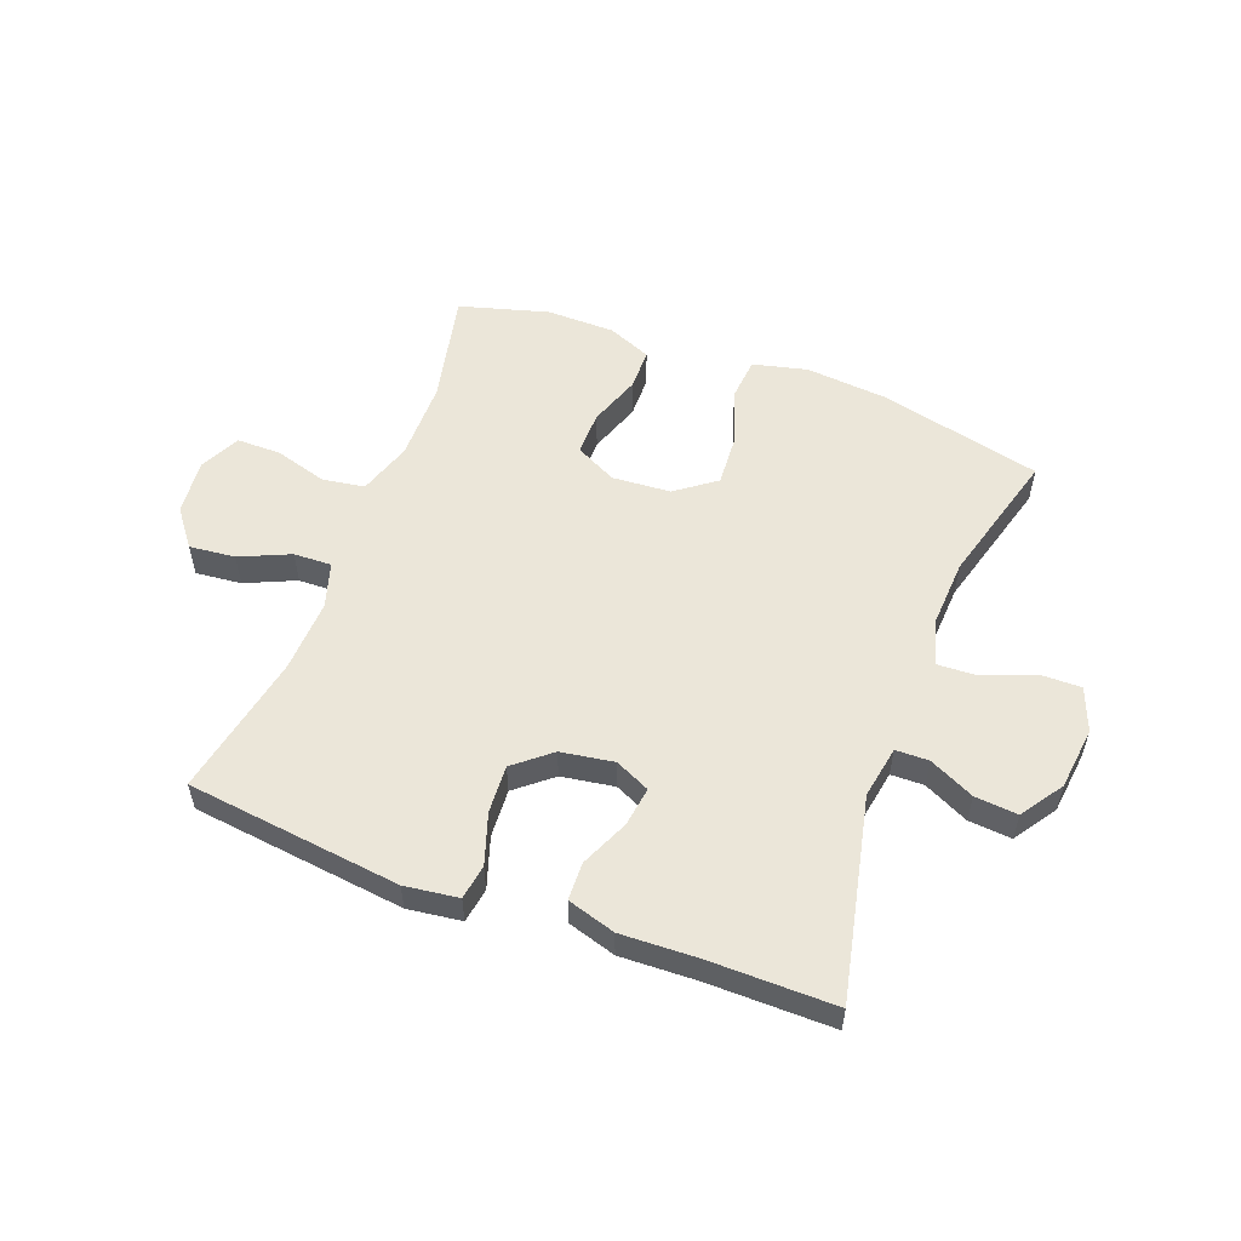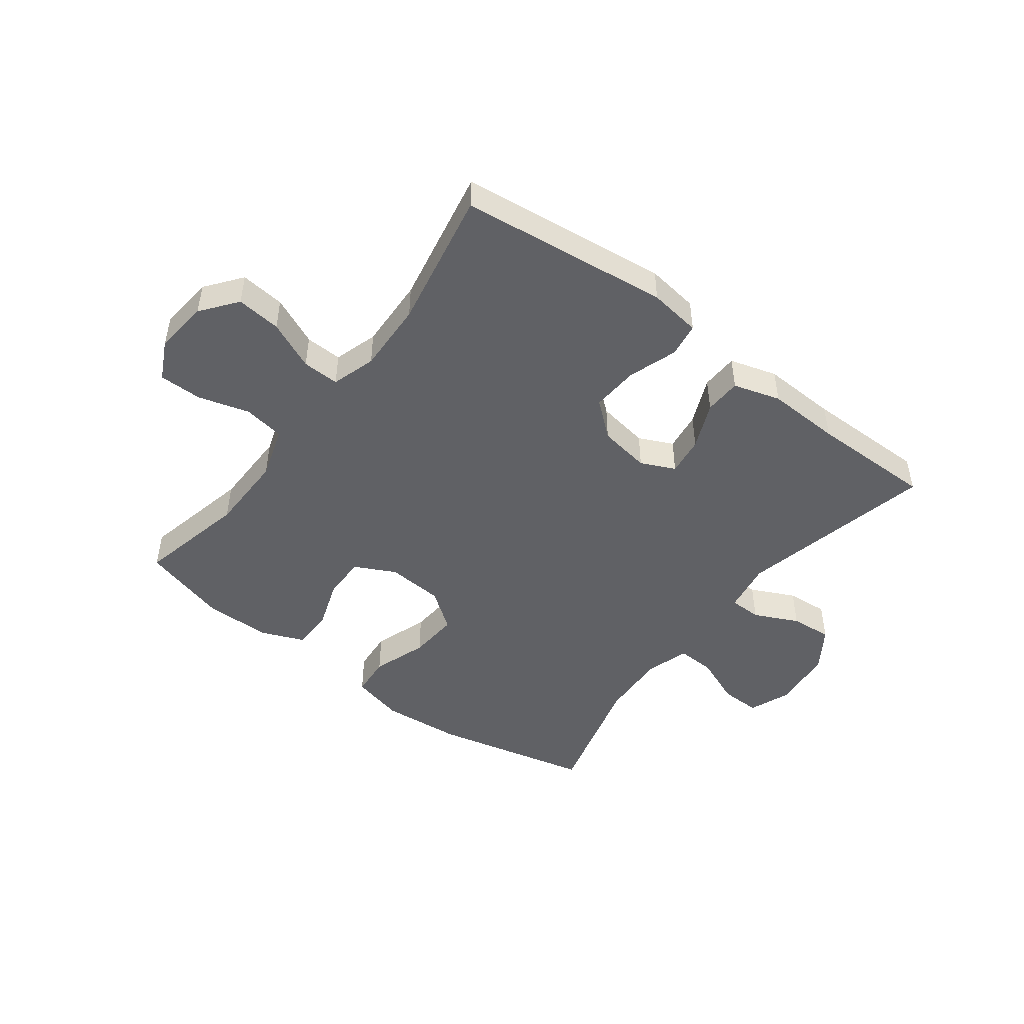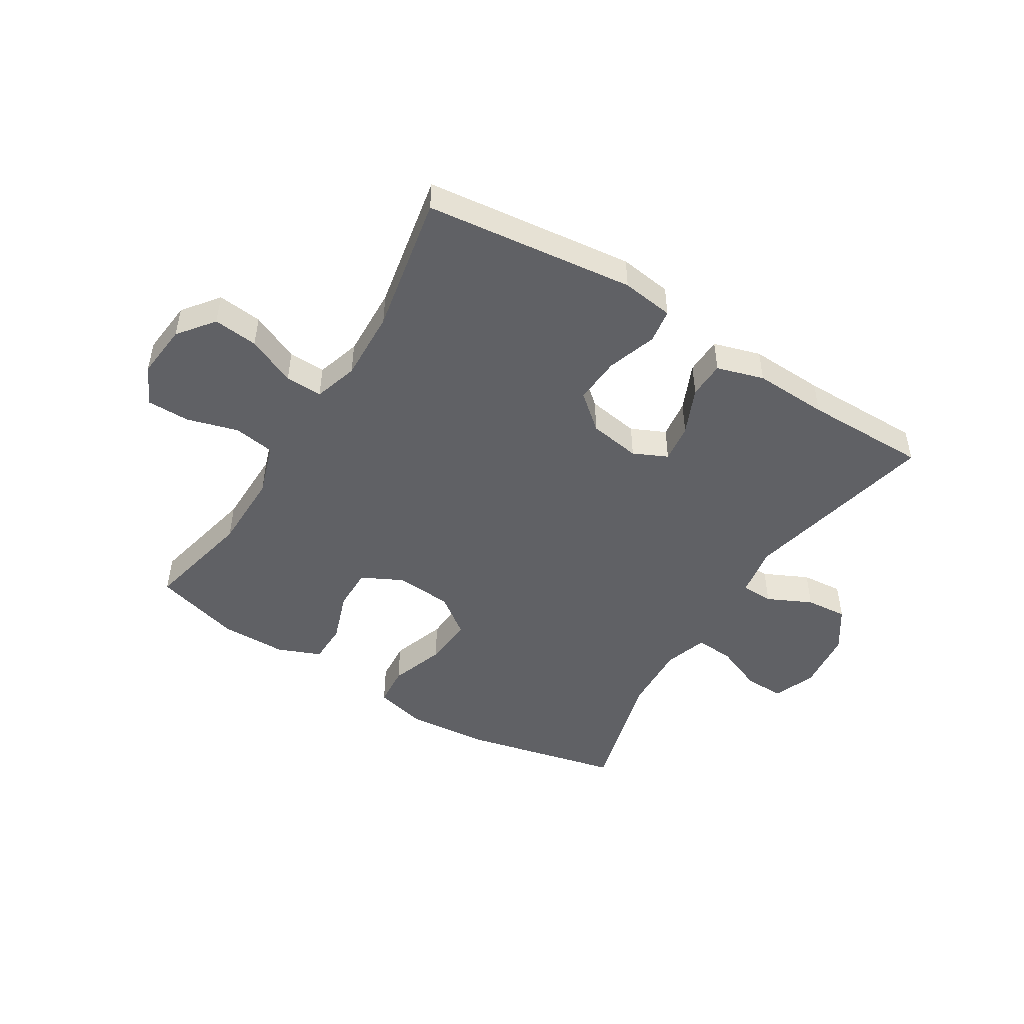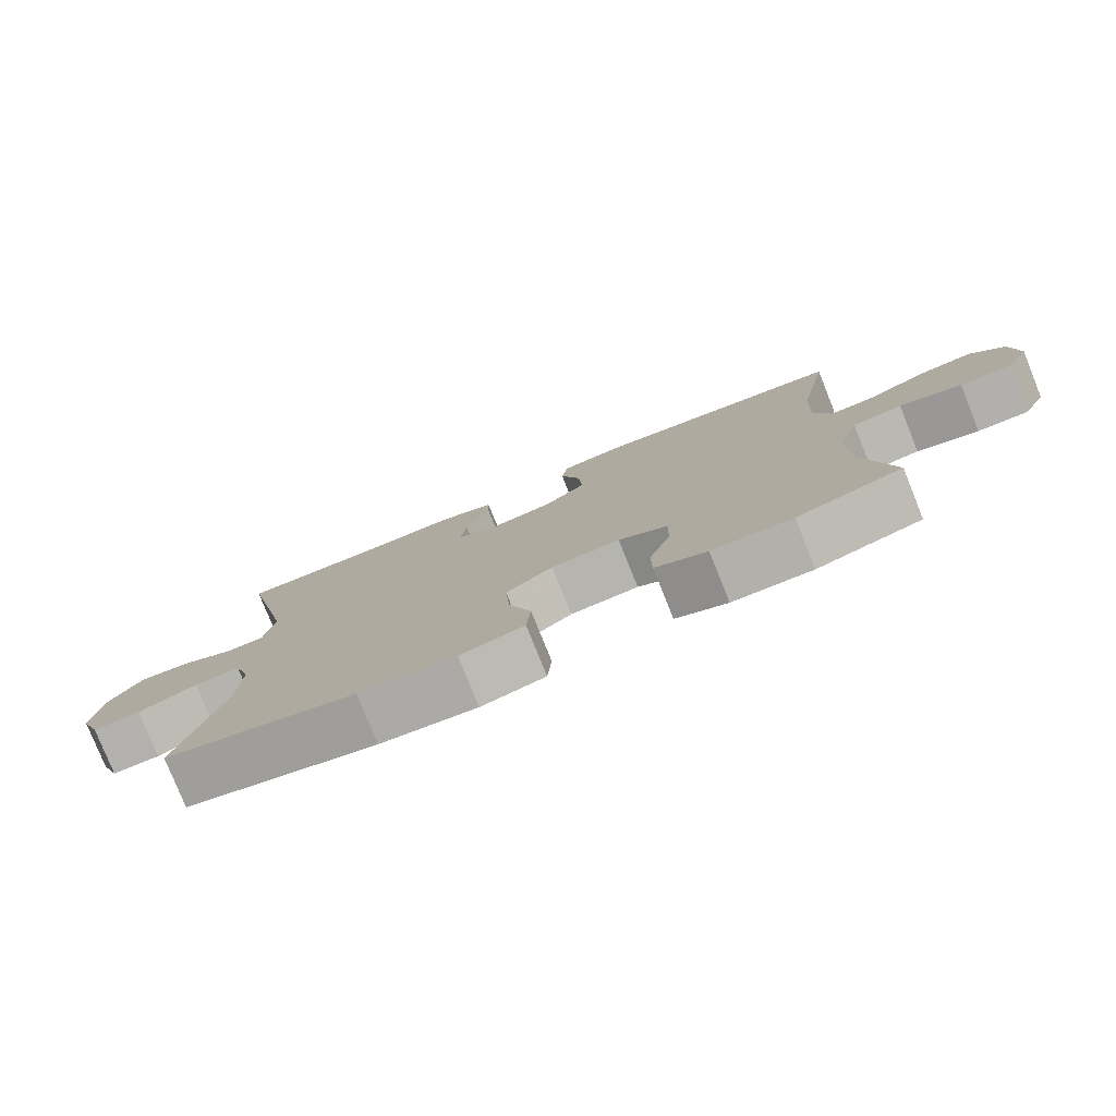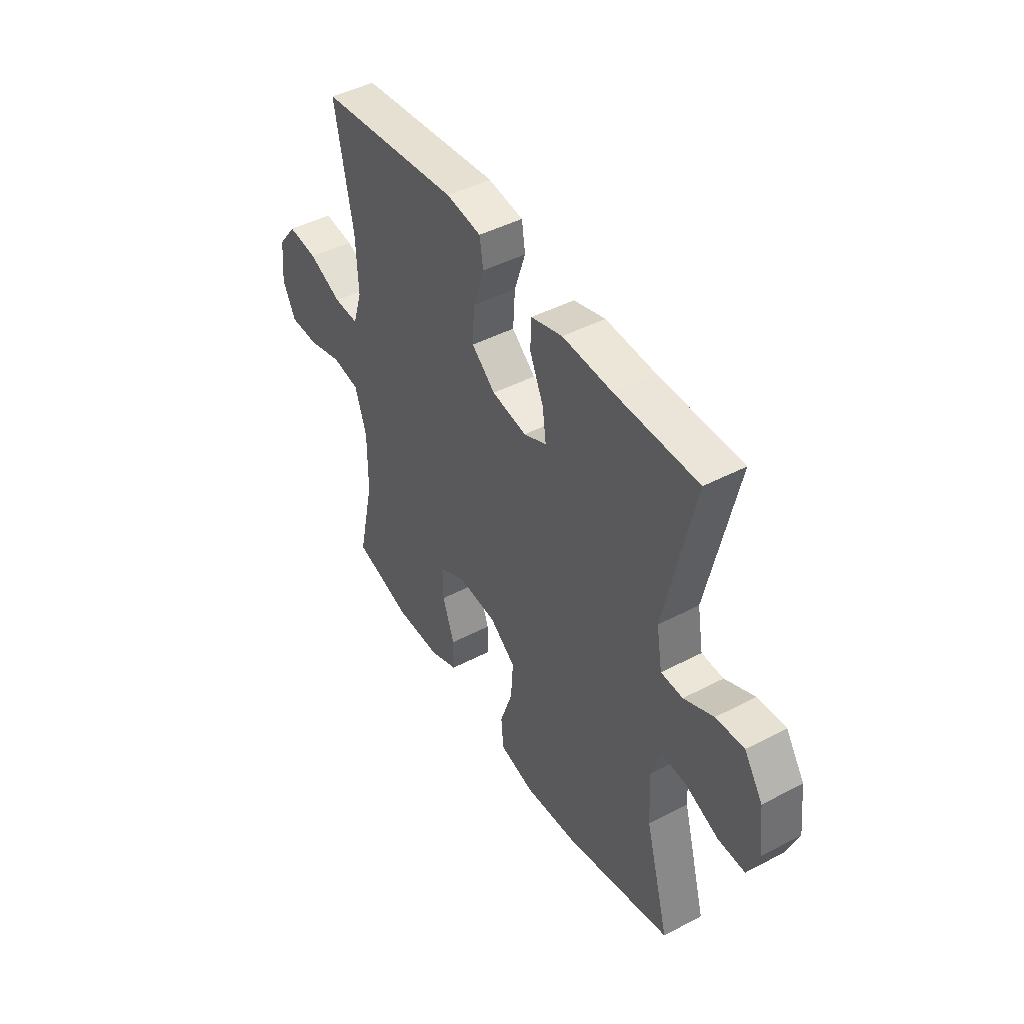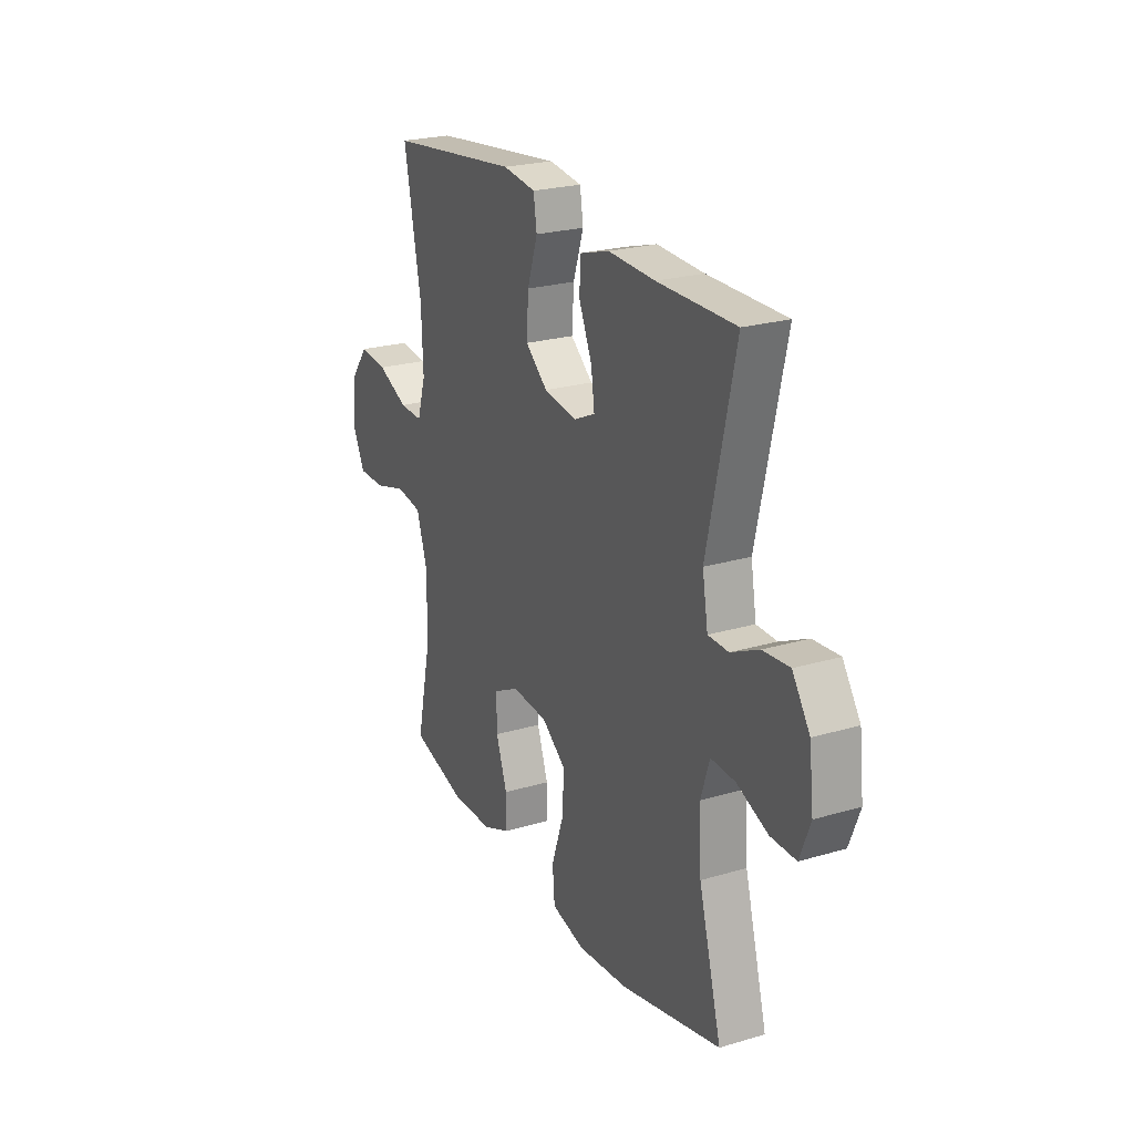
<metadata>
{"format":"obj","ext":"obj","renderer":"f3d","projection":"perspective","resolution":1024,"background":"white","views":[{"elev":55.1,"azim":20.8,"up":"+Y"},{"elev":-47.6,"azim":-37.2,"up":"+Y"},{"elev":-48.2,"azim":-31.8,"up":"+Y"},{"elev":-78.8,"azim":-158.1,"up":"+Z"},{"elev":45.2,"azim":58.8,"up":"+Z"},{"elev":23.6,"azim":63.6,"up":"+Z"}]}
</metadata>
<code>
v -0.5 0.07 -0.5
v -0.459 0.07 -0.314
v -0.458 0.07 -0.181
v -0.487 0.07 -0.092
v -0.557 0.07 -0.081
v -0.644 0.07 -0.106
v -0.717 0.07 -0.106
v -0.75 0.07 -0.04
v -0.741 0.07 0.053
v -0.694 0.07 0.114
v -0.618 0.07 0.106
v -0.535 0.07 0.069
v -0.472 0.07 0.067
v -0.449 0.07 0.142
v -0.454 0.07 0.263
v -0.5 0.07 0.5
v -0.144 0.07 0.542
v -0.055 0.07 0.53
v -0.046 0.07 0.472
v -0.074 0.07 0.388
v -0.079 0.07 0.308
v -0.019 0.07 0.258
v 0.069 0.07 0.244
v 0.127 0.07 0.271
v 0.118 0.07 0.337
v 0.083 0.07 0.417
v 0.085 0.07 0.48
v 0.165 0.07 0.504
v 0.291 0.07 0.499
v 0.5 0.07 0.5
v 0.426 0.07 0.167
v 0.441 0.07 0.08
v 0.496 0.07 0.079
v 0.571 0.07 0.115
v 0.642 0.07 0.121
v 0.689 0.07 0.051
v 0.701 0.07 -0.053
v 0.673 0.07 -0.125
v 0.605 0.07 -0.124
v 0.521 0.07 -0.09
v 0.456 0.07 -0.087
v 0.433 0.07 -0.16
v 0.439 0.07 -0.276
v 0.5 0.07 -0.5
v 0.23 0.07 -0.563
v 0.094 0.07 -0.575
v 0.004 0.07 -0.553
v -0.002 0.07 -0.483
v 0.03 0.07 -0.39
v 0.036 0.07 -0.304
v -0.03 0.07 -0.255
v -0.127 0.07 -0.248
v -0.196 0.07 -0.283
v -0.195 0.07 -0.356
v -0.165 0.07 -0.442
v -0.166 0.07 -0.511
v -0.239 0.07 -0.541
v -0.352 0.07 -0.542
v -0.5 0 -0.5
v -0.459 0 -0.314
v -0.458 0 -0.181
v -0.487 0 -0.092
v -0.557 0 -0.081
v -0.644 0 -0.106
v -0.717 0 -0.106
v -0.75 0 -0.04
v -0.741 0 0.053
v -0.694 0 0.114
v -0.618 0 0.106
v -0.535 0 0.069
v -0.472 0 0.067
v -0.449 0 0.142
v -0.454 0 0.263
v -0.5 0 0.5
v -0.144 0 0.542
v -0.055 0 0.53
v -0.046 0 0.472
v -0.074 0 0.388
v -0.079 0 0.308
v -0.019 0 0.258
v 0.069 0 0.244
v 0.127 0 0.271
v 0.118 0 0.337
v 0.083 0 0.417
v 0.085 0 0.48
v 0.165 0 0.504
v 0.291 0 0.499
v 0.5 0 0.5
v 0.426 0 0.167
v 0.441 0 0.08
v 0.496 0 0.079
v 0.571 0 0.115
v 0.642 0 0.121
v 0.689 0 0.051
v 0.701 0 -0.053
v 0.673 0 -0.125
v 0.605 0 -0.124
v 0.521 0 -0.09
v 0.456 0 -0.087
v 0.433 0 -0.16
v 0.439 0 -0.276
v 0.5 0 -0.5
v 0.23 0 -0.563
v 0.094 0 -0.575
v 0.004 0 -0.553
v -0.002 0 -0.483
v 0.03 0 -0.39
v 0.036 0 -0.304
v -0.03 0 -0.255
v -0.127 0 -0.248
v -0.196 0 -0.283
v -0.195 0 -0.356
v -0.165 0 -0.442
v -0.166 0 -0.511
v -0.239 0 -0.541
v -0.352 0 -0.542
f 58 1 2
f 57 58 2
f 56 57 2
f 55 56 2
f 54 55 2
f 53 54 2 3
f 52 53 3 4
f 51 52 4
f 47 48 49
f 46 47 49
f 45 46 49
f 44 45 49
f 43 44 49
f 42 43 49 50
f 41 42 50 51
f 38 39 40
f 37 38 40
f 36 37 40
f 35 36 40
f 34 35 40
f 33 34 40
f 32 33 40 41
f 41 51 4
f 32 41 4
f 31 32 4
f 27 28 29
f 26 27 29
f 25 26 29
f 29 30 31
f 25 29 31
f 24 25 31
f 18 19 20
f 17 18 20
f 16 17 20
f 15 16 20
f 14 15 20 21
f 13 14 21 22
f 10 11 12
f 9 10 12
f 8 9 12
f 7 8 12
f 6 7 12
f 5 6 12
f 5 12 13
f 31 4 5
f 24 31 5
f 23 24 5
f 5 13 22 23
f 60 59 116
f 60 116 115
f 60 115 114
f 60 114 113
f 60 113 112
f 61 60 112 111
f 62 61 111 110
f 62 110 109
f 107 106 105
f 107 105 104
f 107 104 103
f 107 103 102
f 107 102 101
f 108 107 101 100
f 109 108 100 99
f 98 97 96
f 98 96 95
f 98 95 94
f 98 94 93
f 98 93 92
f 98 92 91
f 99 98 91 90
f 62 109 99
f 62 99 90
f 62 90 89
f 87 86 85
f 87 85 84
f 87 84 83
f 89 88 87
f 89 87 83
f 89 83 82
f 78 77 76
f 78 76 75
f 78 75 74
f 78 74 73
f 79 78 73 72
f 80 79 72 71
f 70 69 68
f 70 68 67
f 70 67 66
f 70 66 65
f 70 65 64
f 70 64 63
f 71 70 63
f 63 62 89
f 63 89 82
f 63 82 81
f 81 80 71 63
f 1 59 60 2
f 2 60 61 3
f 3 61 62 4
f 4 62 63 5
f 5 63 64 6
f 6 64 65 7
f 7 65 66 8
f 8 66 67 9
f 9 67 68 10
f 10 68 69 11
f 11 69 70 12
f 12 70 71 13
f 13 71 72 14
f 14 72 73 15
f 15 73 74 16
f 16 74 75 17
f 17 75 76 18
f 18 76 77 19
f 19 77 78 20
f 20 78 79 21
f 21 79 80 22
f 22 80 81 23
f 23 81 82 24
f 24 82 83 25
f 25 83 84 26
f 26 84 85 27
f 27 85 86 28
f 28 86 87 29
f 29 87 88 30
f 30 88 89 31
f 31 89 90 32
f 32 90 91 33
f 33 91 92 34
f 34 92 93 35
f 35 93 94 36
f 36 94 95 37
f 37 95 96 38
f 38 96 97 39
f 39 97 98 40
f 40 98 99 41
f 41 99 100 42
f 42 100 101 43
f 43 101 102 44
f 44 102 103 45
f 45 103 104 46
f 46 104 105 47
f 47 105 106 48
f 48 106 107 49
f 49 107 108 50
f 50 108 109 51
f 51 109 110 52
f 52 110 111 53
f 53 111 112 54
f 54 112 113 55
f 55 113 114 56
f 56 114 115 57
f 57 115 116 58
f 58 116 59 1

</code>
